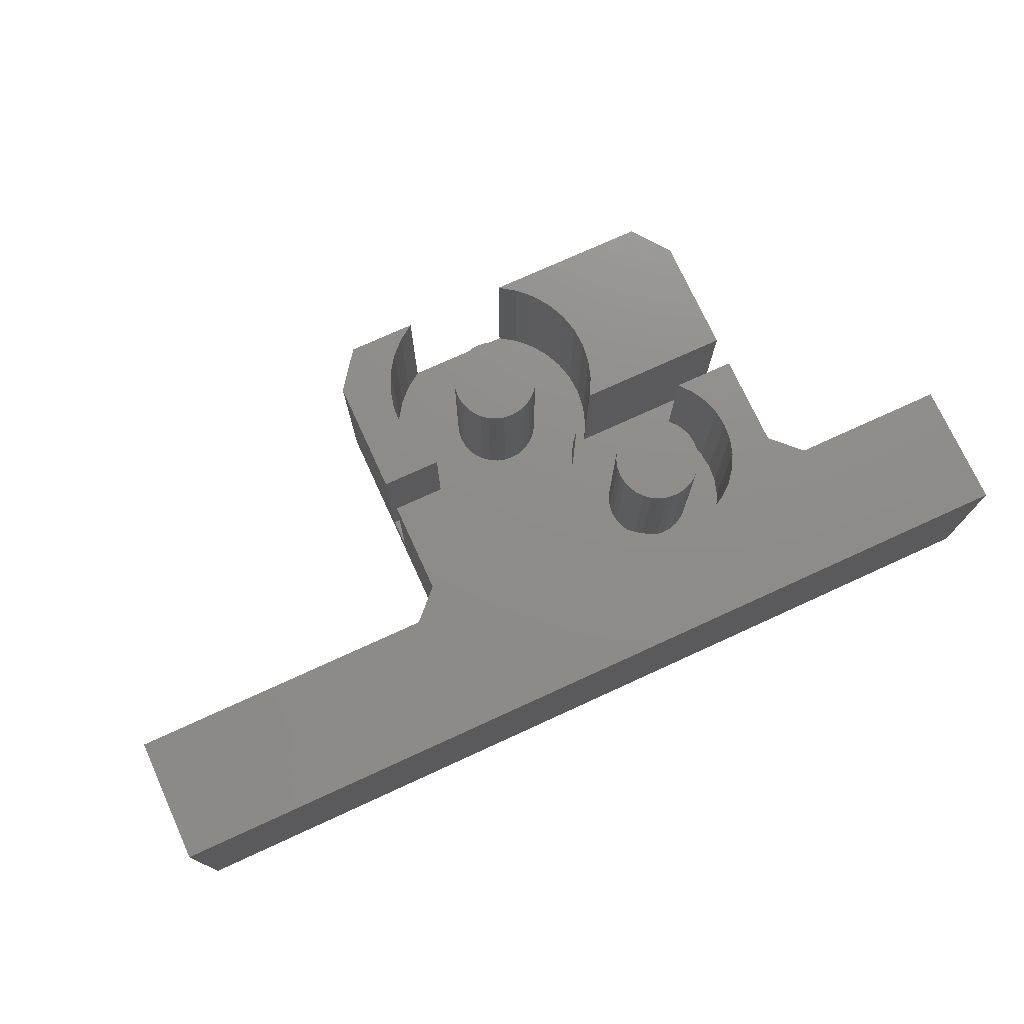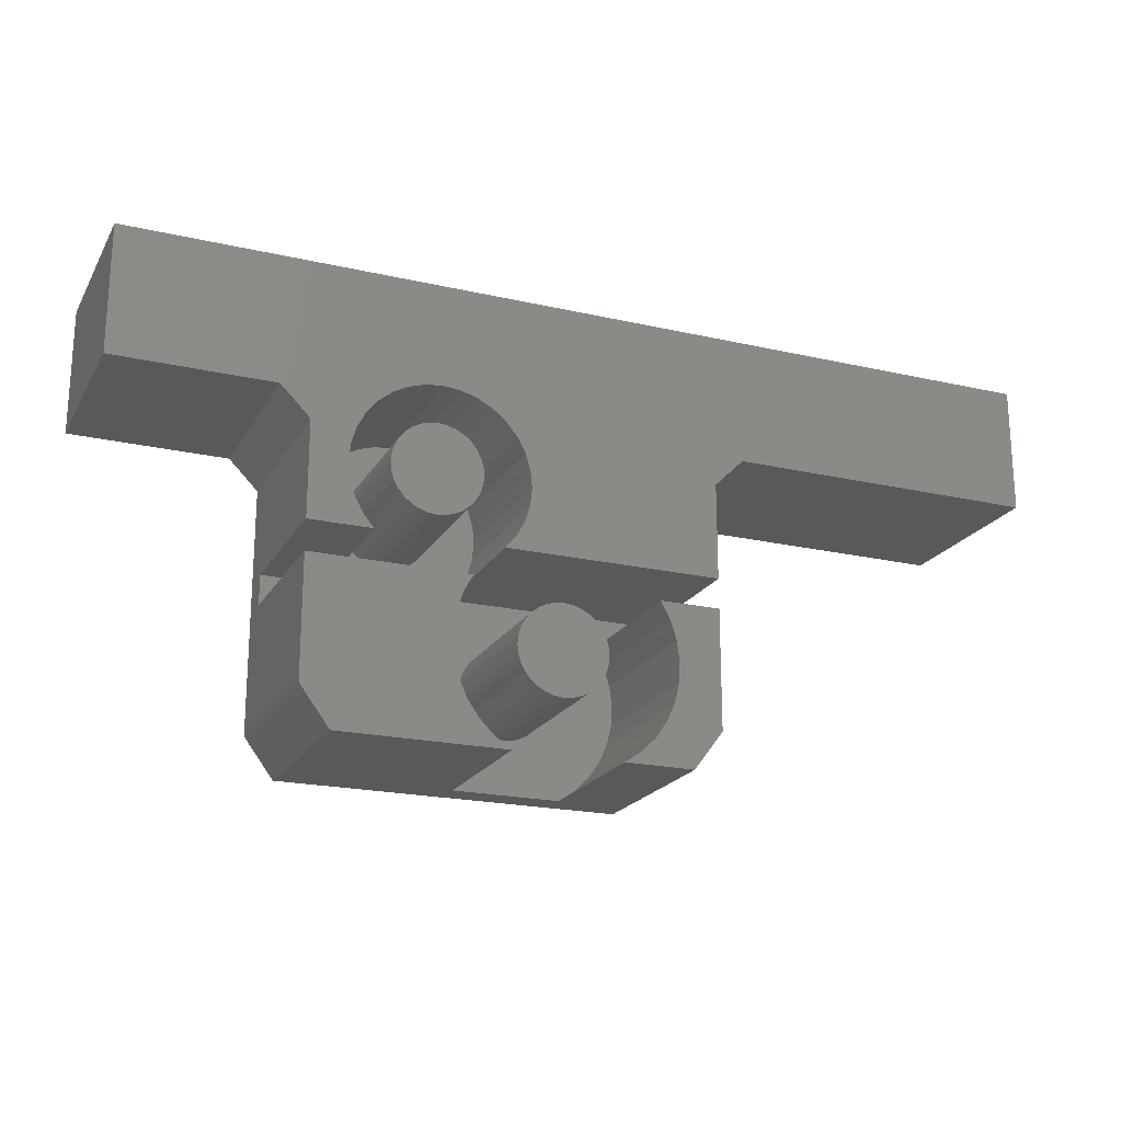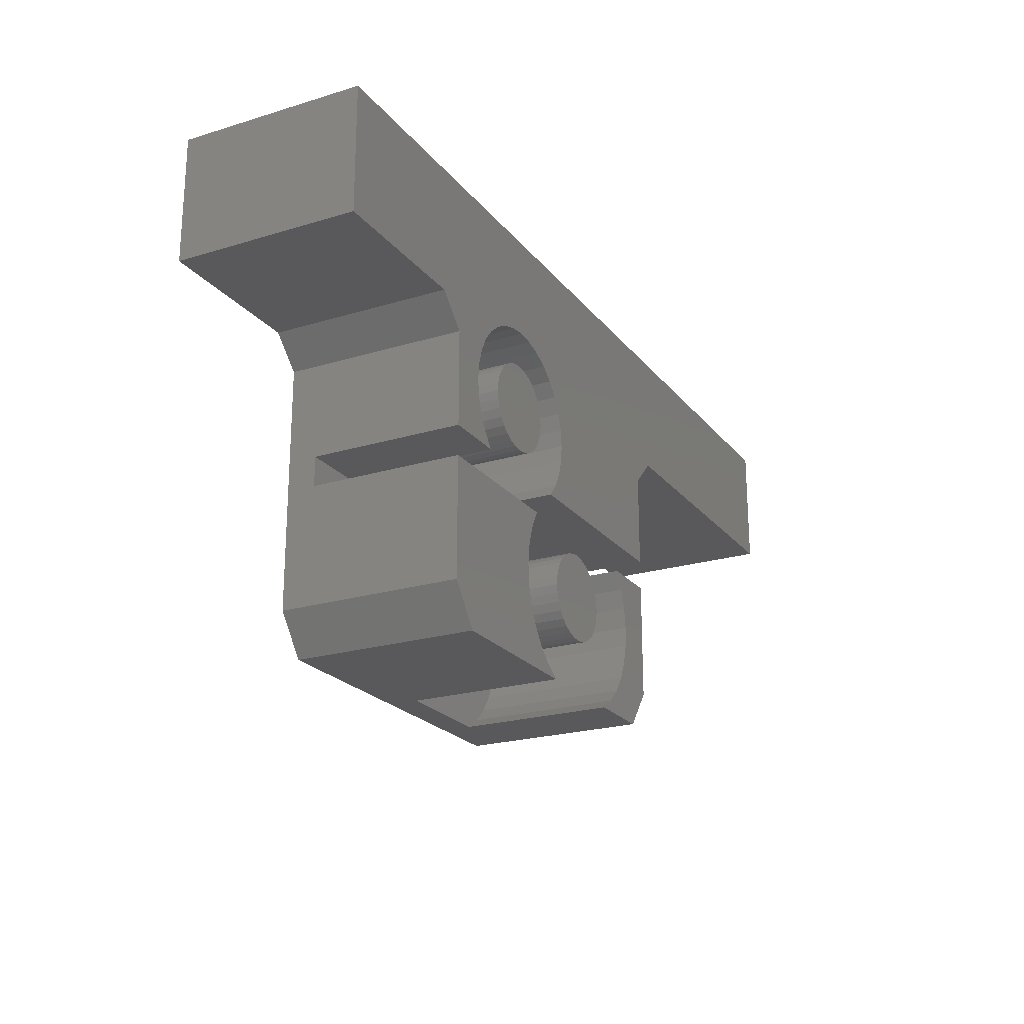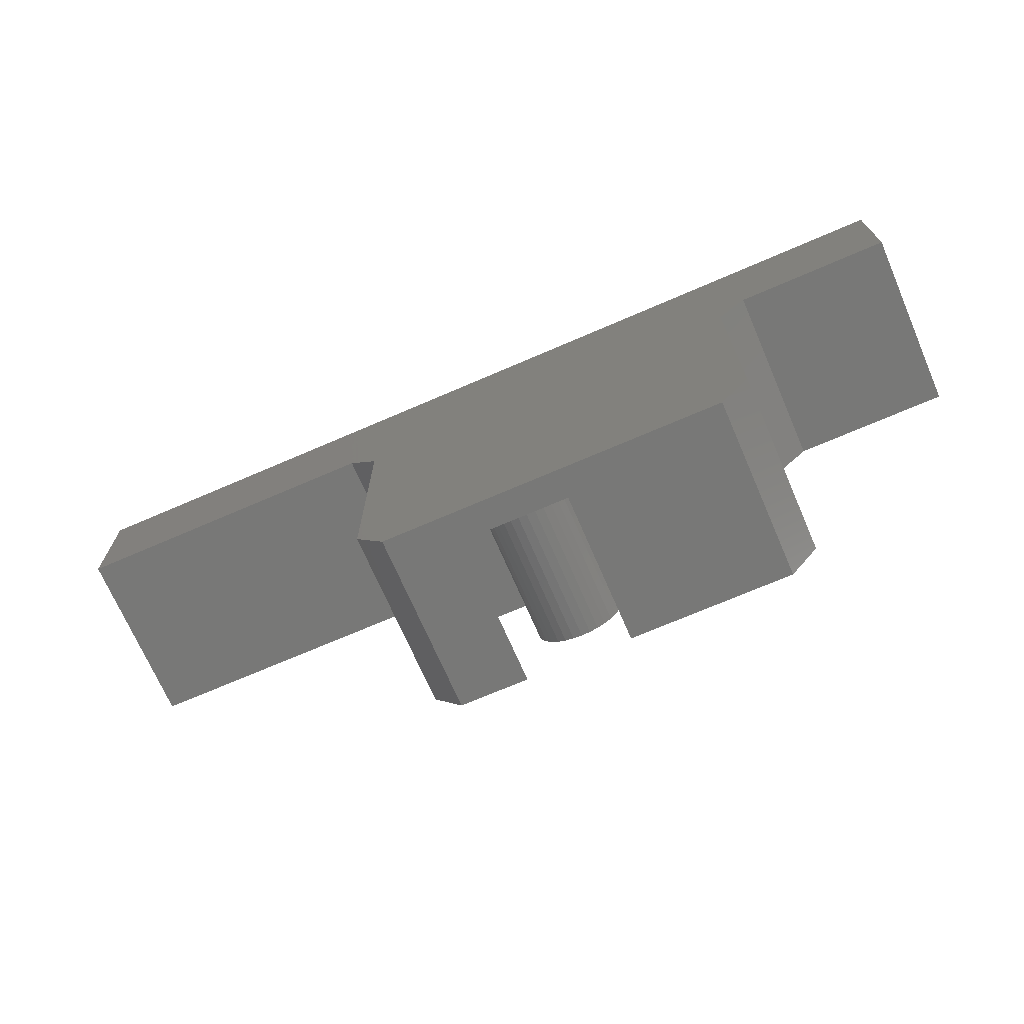
<metadata>
{"format":"stl","ext":"stl","renderer":"f3d","projection":"perspective","resolution":1024,"background":"white","views":[{"elev":74.3,"azim":155.4,"up":"+Z"},{"elev":-20.5,"azim":-22.5,"up":"+Y"},{"elev":-22.1,"azim":-62.2,"up":"+Y"},{"elev":-70.7,"azim":-156.6,"up":"+Y"}]}
</metadata>
<code>
# stl→obj: 250 verts, 496 faces
v 0.1748 -0.125 0.02344
v 0.2237 -0.1008 0.02344
v 0.05041 -0.1008 0.02344
v 0.2237 -0.125 0.02344
v -0.04975 -0.1008 0.02344
v -0.1 -0.125 0.02344
v 0.02623 -0.125 0.02344
v -0.1 -0.1008 0.02344
v 0.1328 -0.1735 0.02344
v 0.1897 -0.1712 0.02344
v 0.1321 -0.1665 0.02344
v 0.1321 -0.1806 0.02344
v 0.06044 -0.1735 0.02344
v 0.01125 -0.1712 0.02344
v 0.06114 -0.1806 0.02344
v 0.06114 -0.1665 0.02344
v -0.03631 -0.03303 0.02344
v -0.06914 -0.03692 0.02344
v -0.03837 -0.03982 0.02344
v -0.03837 -0.05393 0.02344
v -0.0705 -0.05074 0.02344
v -0.06914 -0.06456 0.02344
v -0.03631 -0.06072 0.02344
v -0.03296 -0.06698 0.02344
v -0.06511 -0.07784 0.02344
v -0.02846 -0.07246 0.02344
v -0.02298 -0.07696 0.02344
v -0.01673 -0.0803 0.02344
v -0.05856 -0.09009 0.02344
v -0.009937 -0.08236 0.02344
v -0.002878 -0.08306 0.02344
v 0.06576 -0.02364 0.02344
v 0.02271 -0.02129 0.02344
v 0.02721 -0.02677 0.02344
v 0.03055 -0.03303 0.02344
v 0.0698 -0.03692 0.02344
v 0.03261 -0.03982 0.02344
v 0.0698 -0.06456 0.02344
v 0.07116 -0.05074 0.02344
v 0.03261 -0.05393 0.02344
v 0.03055 -0.06072 0.02344
v 0.02721 -0.06698 0.02344
v 0.06576 -0.07784 0.02344
v 0.02271 -0.07246 0.02344
v 0.01722 -0.07696 0.02344
v 0.01097 -0.0803 0.02344
v 0.05922 -0.09009 0.02344
v 0.004181 -0.08236 0.02344
v 0.01212 -0.1875 0.02344
v 0.0632 -0.1874 0.02344
v 0.06654 -0.1936 0.02344
v 0.01595 -0.2034 0.02344
v 0.07104 -0.1991 0.02344
v 0.07653 -0.2036 0.02344
v 0.1876 -0.1549 0.02344
v 0.1267 -0.1534 0.02344
v 0.1301 -0.1597 0.02344
v 0.1889 -0.1875 0.02344
v 0.1301 -0.1874 0.02344
v 0.1267 -0.1936 0.02344
v 0.185 -0.2034 0.02344
v 0.1222 -0.1991 0.02344
v 0.1167 -0.2036 0.02344
v 0.1105 -0.2069 0.02344
v 0.1784 -0.2184 0.02344
v 0.1037 -0.209 0.02344
v -0.03906 -0.04688 0.02344
v 0.03331 -0.04688 0.02344
v 0.01843 -0.1394 0.02344
v 0.08957 -0.138 0.02344
v 0.09663 -0.1373 0.02344
v 0.1037 -0.138 0.02344
v 0.1105 -0.1401 0.02344
v 0.1826 -0.1394 0.02344
v -0.002878 -0.01069 0.02344
v 0.004181 -0.01139 0.02344
v 0.05041 -0.0006579 0.02344
v 0.03968 0.00815 0.02344
v 0.02743 0.0147 0.02344
v 0.01415 0.01873 0.02344
v 0.0003289 0.02009 0.02344
v -0.01349 0.01873 0.02344
v -0.02678 0.0147 0.02344
v -0.03902 0.00815 0.02344
v -0.04975 -0.0006579 0.02344
v -0.009937 -0.01139 0.02344
v -0.05856 -0.01139 0.02344
v -0.06511 -0.02364 0.02344
v -0.02846 -0.02129 0.02344
v -0.02298 -0.01679 0.02344
v -0.01673 -0.01345 0.02344
v -0.03296 -0.02677 0.02344
v 0.05922 -0.01139 0.02344
v 0.01097 -0.01345 0.02344
v 0.01722 -0.01679 0.02344
v 0.01338 -0.1549 0.02344
v 0.06654 -0.1534 0.02344
v 0.07104 -0.1479 0.02344
v 0.07653 -0.1434 0.02344
v 0.08278 -0.1401 0.02344
v 0.0632 -0.1597 0.02344
v 0.09663 -0.2097 0.02344
v 0.02263 -0.2184 0.02344
v 0.03192 -0.2318 0.02344
v 0.04351 -0.2434 0.02344
v 0.05701 -0.2526 0.02344
v 0.144 -0.2526 0.02344
v 0.1575 -0.2434 0.02344
v 0.1691 -0.2318 0.02344
v 0.08957 -0.209 0.02344
v 0.08278 -0.2069 0.02344
v 0.1167 -0.1434 0.02344
v 0.1222 -0.1479 0.02344
v 0.1328 -0.1735 0.1484
v 0.1321 -0.1806 0.1484
v 0.1301 -0.1874 0.1484
v 0.1267 -0.1936 0.1484
v 0.1222 -0.1991 0.1484
v 0.1167 -0.2036 0.1484
v 0.1105 -0.2069 0.1484
v 0.1037 -0.209 0.1484
v 0.09663 -0.2097 0.1484
v 0.08957 -0.209 0.1484
v 0.08278 -0.2069 0.1484
v 0.07653 -0.2036 0.1484
v 0.07104 -0.1991 0.1484
v 0.06654 -0.1936 0.1484
v 0.0632 -0.1874 0.1484
v 0.06114 -0.1806 0.1484
v 0.06044 -0.1735 0.1484
v 0.06114 -0.1665 0.1484
v 0.0632 -0.1597 0.1484
v 0.06654 -0.1534 0.1484
v 0.07104 -0.1479 0.1484
v 0.07653 -0.1434 0.1484
v 0.08278 -0.1401 0.1484
v 0.08957 -0.138 0.1484
v 0.09663 -0.1373 0.1484
v 0.1037 -0.138 0.1484
v 0.1105 -0.1401 0.1484
v 0.1167 -0.1434 0.1484
v 0.1222 -0.1479 0.1484
v 0.1267 -0.1534 0.1484
v 0.1301 -0.1597 0.1484
v 0.1321 -0.1665 0.1484
v 0.03331 -0.04688 0.1484
v 0.03261 -0.05393 0.1484
v 0.03055 -0.06072 0.1484
v 0.02721 -0.06698 0.1484
v 0.02271 -0.07246 0.1484
v 0.01722 -0.07696 0.1484
v 0.01097 -0.0803 0.1484
v 0.004181 -0.08236 0.1484
v -0.002878 -0.08306 0.1484
v -0.009937 -0.08236 0.1484
v -0.01673 -0.0803 0.1484
v -0.02298 -0.07696 0.1484
v -0.02846 -0.07246 0.1484
v -0.03296 -0.06698 0.1484
v -0.03631 -0.06072 0.1484
v -0.03837 -0.05393 0.1484
v -0.03906 -0.04688 0.1484
v -0.03837 -0.03982 0.1484
v -0.03631 -0.03303 0.1484
v -0.03296 -0.02677 0.1484
v -0.02846 -0.02129 0.1484
v -0.02298 -0.01679 0.1484
v -0.01673 -0.01345 0.1484
v -0.009937 -0.01139 0.1484
v -0.002878 -0.01069 0.1484
v 0.004181 -0.01139 0.1484
v 0.01097 -0.01345 0.1484
v 0.01722 -0.01679 0.1484
v 0.02271 -0.02129 0.1484
v 0.02721 -0.02677 0.1484
v 0.03055 -0.03303 0.1484
v 0.03261 -0.03982 0.1484
v -0.1 -0.2211 0
v -0.1 -0.2211 0.1484
v -0.1 -0.125 0.1484
v -0.1 -0.02368 0
v -0.1 -0.02368 0.1484
v -0.1 -0.1008 0.1484
v 0.2 -0.2526 0
v 0.2 -0.2526 0.1484
v 0.144 -0.2526 0.1484
v -0.07632 -0.2526 0
v -0.07632 -0.2526 0.1484
v 0.05701 -0.2526 0.1484
v 0.2237 -0.02368 0
v 0.2237 -0.02368 0.1484
v 0.2237 -0.1008 0.1484
v 0.2237 -0.2211 0
v 0.2237 -0.2211 0.1484
v 0.2237 -0.125 0.1484
v 0.1575 -0.2434 0.1484
v 0.1691 -0.2318 0.1484
v 0.1748 -0.125 0.1484
v 0.1826 -0.1394 0.1484
v 0.1876 -0.1549 0.1484
v 0.1897 -0.1712 0.1484
v 0.1889 -0.1875 0.1484
v 0.185 -0.2034 0.1484
v 0.1784 -0.2184 0.1484
v -0.04975 -0.1008 0.1484
v -0.05856 -0.09009 0.1484
v -0.06511 -0.07784 0.1484
v -0.06914 -0.06456 0.1484
v -0.1237 0 0.1484
v -0.05856 -0.01139 0.1484
v -0.04975 -0.0006579 0.1484
v -0.03902 0.00815 0.1484
v -0.25 0 0.1484
v 0.2474 2.776e-17 0.1484
v 0.5 0 0.1484
v 0.03968 0.00815 0.1484
v 0.05041 -0.0006579 0.1484
v 0.05922 -0.01139 0.1484
v 0.06576 -0.02364 0.1484
v -0.25 0.1026 0.1484
v -0.02678 0.0147 0.1484
v -0.01349 0.01873 0.1484
v 0.0003289 0.02009 0.1484
v 0.5 0.1026 0.1484
v -0.0705 -0.05074 0.1484
v -0.06914 -0.03692 0.1484
v -0.06511 -0.02364 0.1484
v 0.01415 0.01873 0.1484
v 0.02743 0.0147 0.1484
v 0.0698 -0.03692 0.1484
v 0.07116 -0.05074 0.1484
v 0.0698 -0.06456 0.1484
v 0.06576 -0.07784 0.1484
v 0.05922 -0.09009 0.1484
v 0.05041 -0.1008 0.1484
v 0.04351 -0.2434 0.1484
v 0.03192 -0.2318 0.1484
v 0.02263 -0.2184 0.1484
v 0.01595 -0.2034 0.1484
v 0.01212 -0.1875 0.1484
v 0.01125 -0.1712 0.1484
v 0.01338 -0.1549 0.1484
v 0.01843 -0.1394 0.1484
v 0.02623 -0.125 0.1484
v 0.5 0.1026 0
v 0.5 0 0
v 0.2474 2.776e-17 0
v -0.1237 0 0
v -0.25 0 0
v -0.25 0.1026 0
f 1 2 3
f 1 4 2
f 5 6 7
f 5 8 6
f 9 10 11
f 9 12 10
f 13 14 15
f 13 16 14
f 17 18 19
f 20 21 22
f 23 20 22
f 23 22 24
f 24 22 25
f 26 24 25
f 26 25 27
f 28 27 25
f 25 29 28
f 30 28 29
f 31 30 29
f 5 31 29
f 32 33 34
f 32 34 35
f 32 35 36
f 35 37 36
f 38 39 40
f 38 40 41
f 41 42 38
f 43 38 42
f 43 42 44
f 43 44 45
f 45 46 43
f 43 46 47
f 47 46 48
f 47 48 31
f 3 47 31
f 14 49 15
f 15 49 50
f 51 50 49
f 49 52 51
f 53 51 52
f 53 52 54
f 55 56 57
f 55 57 11
f 55 11 10
f 10 12 58
f 58 12 59
f 58 59 60
f 58 60 61
f 61 60 62
f 61 62 63
f 61 63 64
f 61 64 65
f 65 64 66
f 67 19 18
f 67 18 21
f 67 21 20
f 68 40 39
f 68 39 36
f 68 36 37
f 7 69 70
f 7 70 71
f 7 71 1
f 7 1 3
f 7 3 31
f 7 31 5
f 1 71 72
f 1 72 73
f 1 73 74
f 75 76 77
f 75 77 78
f 75 78 79
f 75 79 80
f 75 80 81
f 75 81 82
f 75 82 83
f 75 83 84
f 75 84 85
f 75 85 86
f 87 88 89
f 87 89 90
f 87 90 91
f 87 91 86
f 87 86 85
f 88 18 17
f 88 17 92
f 88 92 89
f 93 77 76
f 93 76 94
f 93 94 95
f 93 95 33
f 93 33 32
f 69 96 97
f 69 97 98
f 69 98 99
f 69 99 100
f 69 100 70
f 96 14 16
f 96 16 101
f 96 101 97
f 102 103 104
f 102 104 105
f 102 105 106
f 102 106 107
f 102 107 108
f 102 108 109
f 102 109 65
f 102 65 66
f 103 102 110
f 103 110 111
f 103 111 54
f 103 54 52
f 74 73 112
f 74 112 113
f 74 113 56
f 74 56 55
f 9 114 12
f 12 114 115
f 12 115 59
f 59 115 116
f 59 116 60
f 60 116 117
f 60 117 62
f 62 117 118
f 62 118 63
f 63 118 119
f 63 119 64
f 64 119 120
f 64 120 66
f 66 120 121
f 66 121 102
f 102 121 122
f 102 122 110
f 110 122 123
f 110 123 111
f 111 123 124
f 111 124 54
f 54 124 125
f 54 125 53
f 53 125 126
f 53 126 51
f 51 126 127
f 51 127 50
f 50 127 128
f 50 128 15
f 15 128 129
f 15 129 13
f 13 129 130
f 13 130 16
f 16 130 131
f 16 131 101
f 101 131 132
f 101 132 97
f 97 132 133
f 97 133 98
f 98 133 134
f 98 134 99
f 99 134 135
f 99 135 100
f 100 135 136
f 100 136 70
f 70 136 137
f 70 137 71
f 71 137 138
f 71 138 72
f 72 138 139
f 72 139 73
f 73 139 140
f 73 140 112
f 112 140 141
f 112 141 113
f 113 141 142
f 113 142 56
f 56 142 143
f 56 143 57
f 57 143 144
f 57 144 11
f 11 144 145
f 11 145 9
f 9 145 114
f 68 146 40
f 40 146 147
f 40 147 41
f 41 147 148
f 41 148 42
f 42 148 149
f 42 149 44
f 44 149 150
f 44 150 45
f 45 150 151
f 45 151 46
f 46 151 152
f 46 152 48
f 48 152 153
f 48 153 31
f 31 153 154
f 31 154 30
f 30 154 155
f 30 155 28
f 28 155 156
f 28 156 27
f 27 156 157
f 27 157 26
f 26 157 158
f 26 158 24
f 24 158 159
f 24 159 23
f 23 159 160
f 23 160 20
f 20 160 161
f 20 161 67
f 67 161 162
f 67 162 19
f 19 162 163
f 19 163 17
f 17 163 164
f 17 164 92
f 92 164 165
f 92 165 89
f 89 165 166
f 89 166 90
f 90 166 167
f 90 167 91
f 91 167 168
f 91 168 86
f 86 168 169
f 86 169 75
f 75 169 170
f 75 170 76
f 76 170 171
f 76 171 94
f 94 171 172
f 94 172 95
f 95 172 173
f 95 173 33
f 33 173 174
f 33 174 34
f 34 174 175
f 34 175 35
f 35 175 176
f 35 176 37
f 37 176 177
f 37 177 68
f 68 177 146
f 138 137 136
f 139 138 136
f 139 136 140
f 140 136 135
f 140 135 141
f 141 135 134
f 141 134 142
f 142 134 133
f 142 133 143
f 143 133 132
f 143 132 144
f 144 132 131
f 144 131 145
f 115 128 116
f 116 128 127
f 116 127 117
f 117 127 126
f 117 126 118
f 118 126 125
f 118 125 119
f 119 125 124
f 119 124 120
f 120 124 123
f 120 123 122
f 120 122 121
f 145 131 114
f 114 131 130
f 114 130 115
f 115 130 129
f 115 129 128
f 170 169 168
f 171 170 168
f 171 168 172
f 172 168 167
f 172 167 173
f 173 167 166
f 173 166 174
f 174 166 165
f 174 165 175
f 175 165 164
f 175 164 176
f 176 164 163
f 176 163 177
f 147 160 148
f 148 160 159
f 148 159 149
f 149 159 158
f 149 158 150
f 150 158 157
f 150 157 151
f 151 157 156
f 151 156 152
f 152 156 155
f 152 155 154
f 152 154 153
f 177 163 146
f 146 163 162
f 146 162 147
f 147 162 161
f 147 161 160
f 178 179 180
f 178 180 6
f 178 6 8
f 178 8 181
f 182 181 183
f 183 181 8
f 184 185 186
f 184 186 107
f 184 107 106
f 184 106 187
f 188 187 189
f 189 187 106
f 190 191 192
f 190 192 2
f 190 2 4
f 190 4 193
f 194 193 195
f 195 193 4
f 185 196 186
f 185 197 196
f 195 198 199
f 195 199 200
f 195 200 201
f 195 201 202
f 194 195 202
f 194 202 203
f 194 203 204
f 194 204 197
f 194 197 185
f 183 205 206
f 183 206 207
f 183 207 208
f 209 182 210
f 209 210 211
f 209 211 212
f 209 212 213
f 214 215 216
f 214 216 217
f 214 217 218
f 214 218 219
f 214 219 191
f 220 213 212
f 220 212 221
f 220 221 222
f 220 222 223
f 220 223 224
f 182 183 208
f 182 208 225
f 182 225 226
f 182 226 227
f 182 227 210
f 224 223 228
f 224 228 229
f 224 229 216
f 224 216 215
f 192 191 219
f 192 219 230
f 192 230 231
f 192 231 232
f 192 232 233
f 192 233 234
f 192 234 235
f 188 189 236
f 188 236 237
f 188 237 238
f 188 238 179
f 179 238 239
f 179 239 240
f 179 240 241
f 179 241 180
f 180 241 242
f 180 242 243
f 180 243 244
f 6 180 7
f 7 180 244
f 52 238 103
f 103 238 237
f 103 237 104
f 104 237 236
f 104 236 105
f 105 236 189
f 105 189 106
f 238 52 239
f 239 52 49
f 239 49 240
f 240 49 14
f 240 14 241
f 241 14 96
f 241 96 242
f 242 96 69
f 242 69 243
f 243 69 7
f 243 7 244
f 58 201 10
f 10 201 200
f 10 200 55
f 55 200 199
f 55 199 74
f 74 199 198
f 74 198 1
f 201 58 202
f 202 58 61
f 202 61 203
f 203 61 65
f 203 65 204
f 204 65 109
f 204 109 197
f 197 109 108
f 197 108 196
f 196 108 107
f 196 107 186
f 1 198 4
f 4 198 195
f 2 192 3
f 3 192 235
f 5 205 8
f 8 205 183
f 81 222 82
f 82 222 221
f 82 221 83
f 83 221 212
f 83 212 84
f 84 212 211
f 84 211 85
f 85 211 210
f 85 210 87
f 87 210 227
f 87 227 88
f 88 227 226
f 88 226 18
f 18 226 225
f 18 225 21
f 21 225 208
f 21 208 22
f 22 208 207
f 22 207 25
f 25 207 206
f 25 206 29
f 29 206 205
f 29 205 5
f 222 81 223
f 223 81 80
f 223 80 228
f 228 80 79
f 228 79 229
f 229 79 78
f 229 78 216
f 216 78 77
f 216 77 217
f 217 77 93
f 217 93 218
f 218 93 32
f 218 32 219
f 219 32 36
f 219 36 230
f 230 36 39
f 230 39 231
f 231 39 38
f 231 38 232
f 232 38 43
f 232 43 233
f 233 43 47
f 233 47 234
f 234 47 3
f 234 3 235
f 245 246 247
f 245 247 248
f 245 248 249
f 245 249 250
f 190 248 247
f 248 190 181
f 181 190 193
f 181 193 178
f 178 193 184
f 178 184 187
f 250 249 220
f 220 249 213
f 224 245 220
f 220 245 250
f 246 245 215
f 215 245 224
f 214 247 215
f 215 247 246
f 190 247 191
f 191 247 214
f 184 193 185
f 185 193 194
f 178 187 179
f 179 187 188
f 248 181 209
f 209 181 182
f 213 249 209
f 209 249 248

</code>
